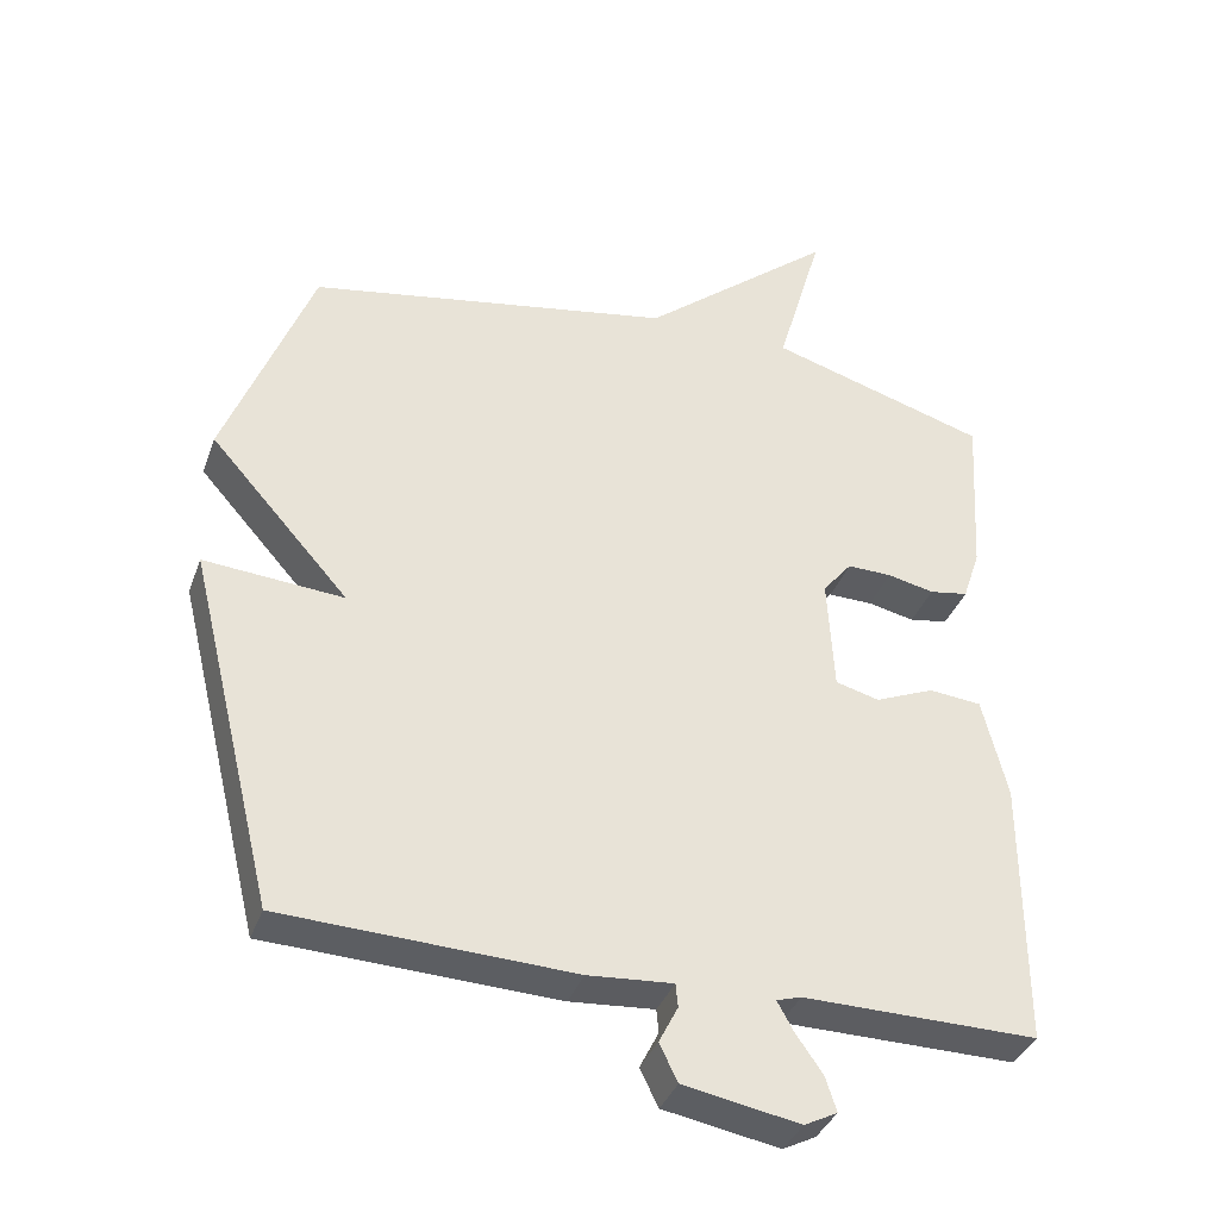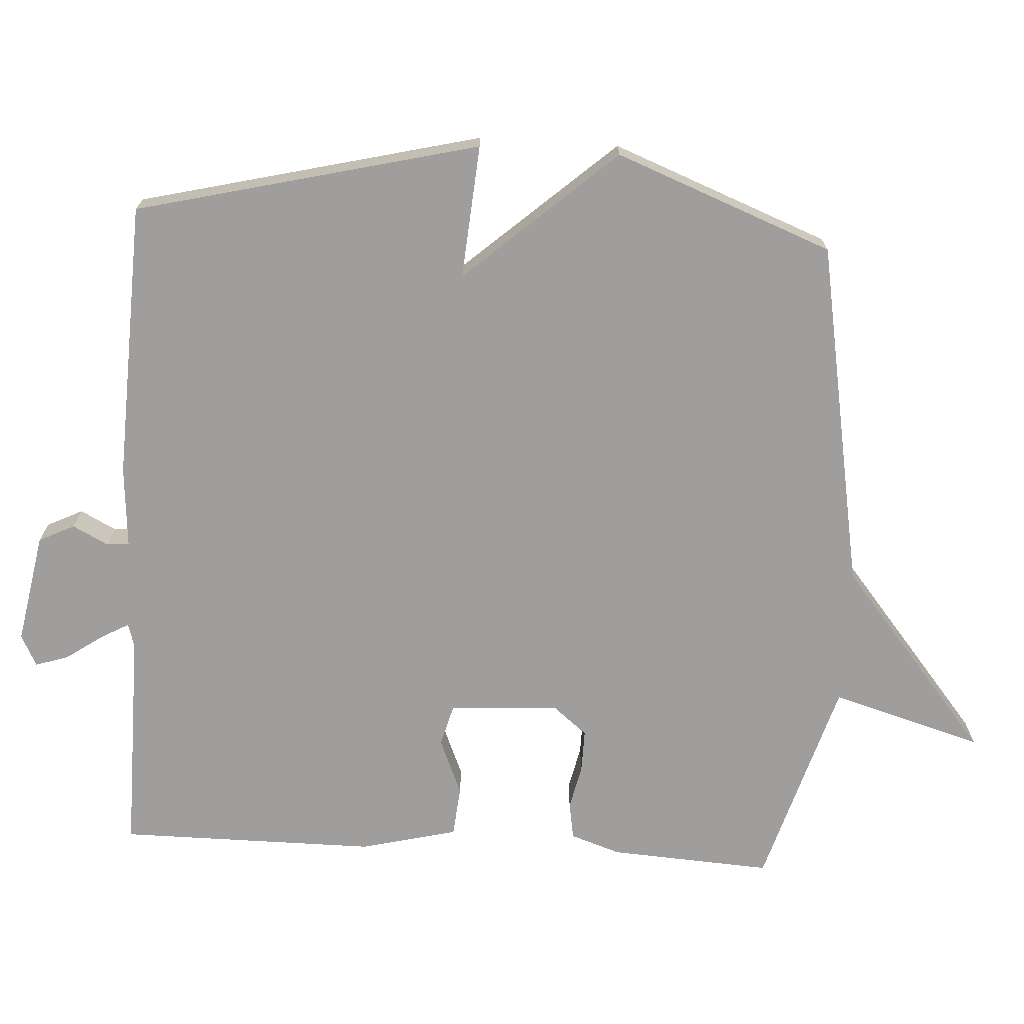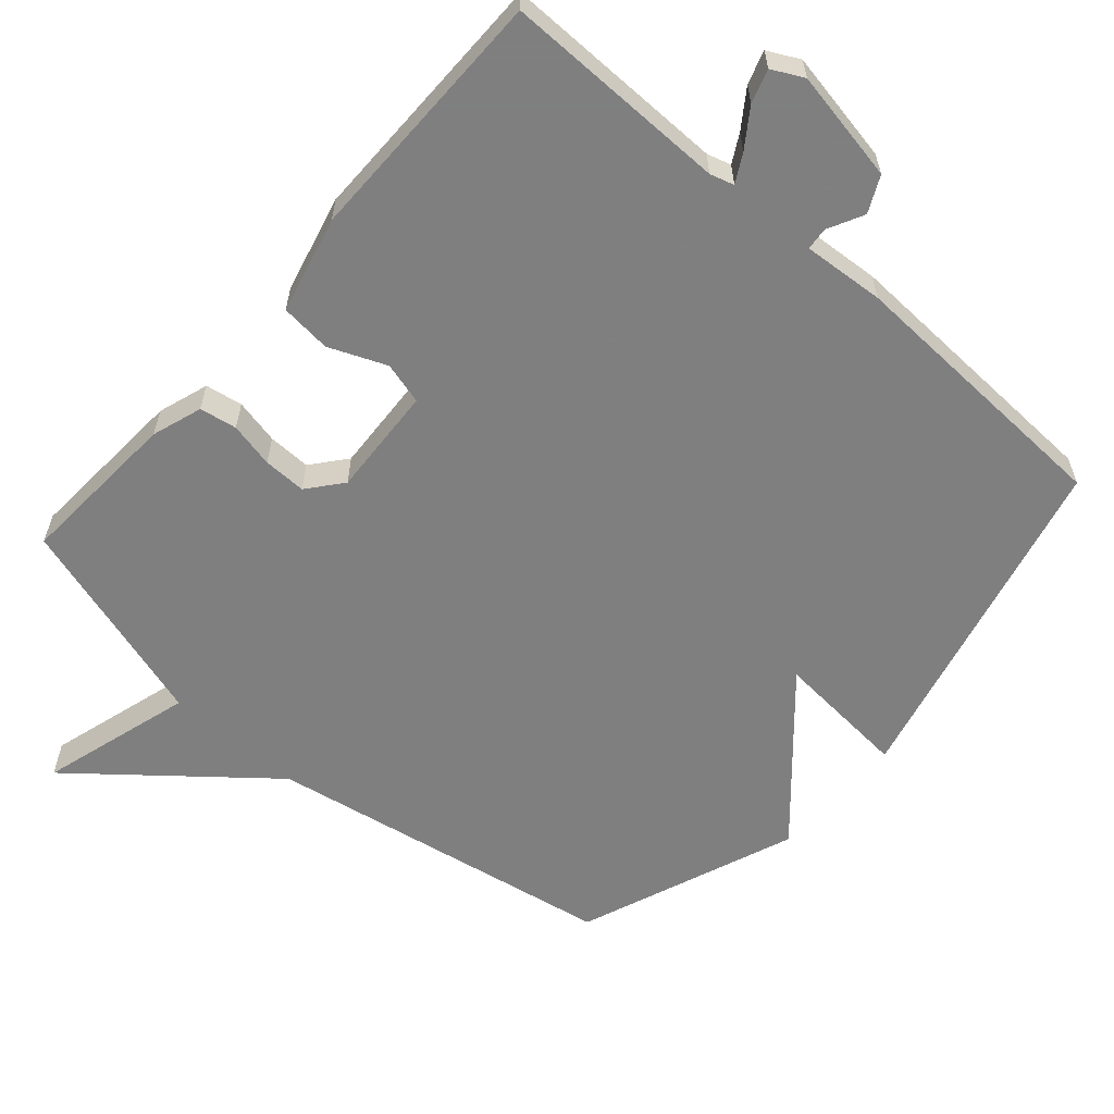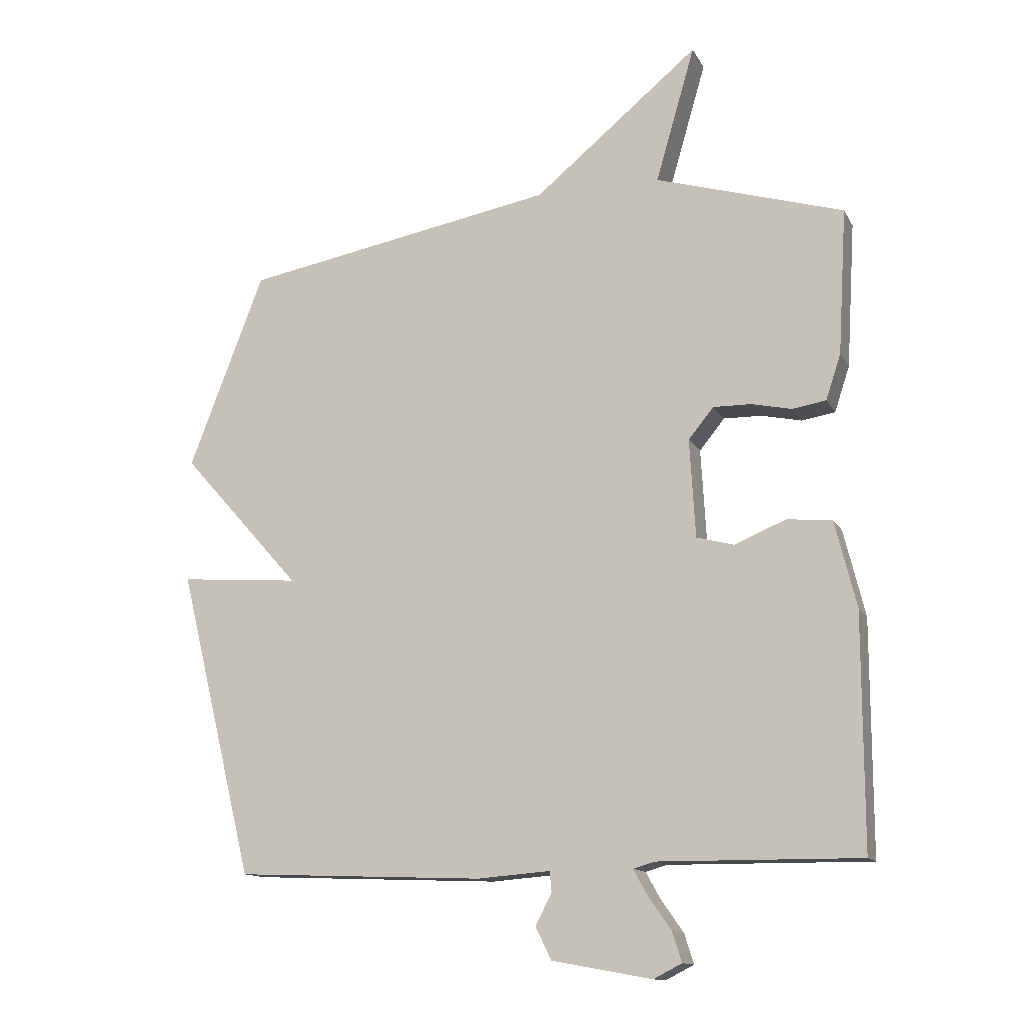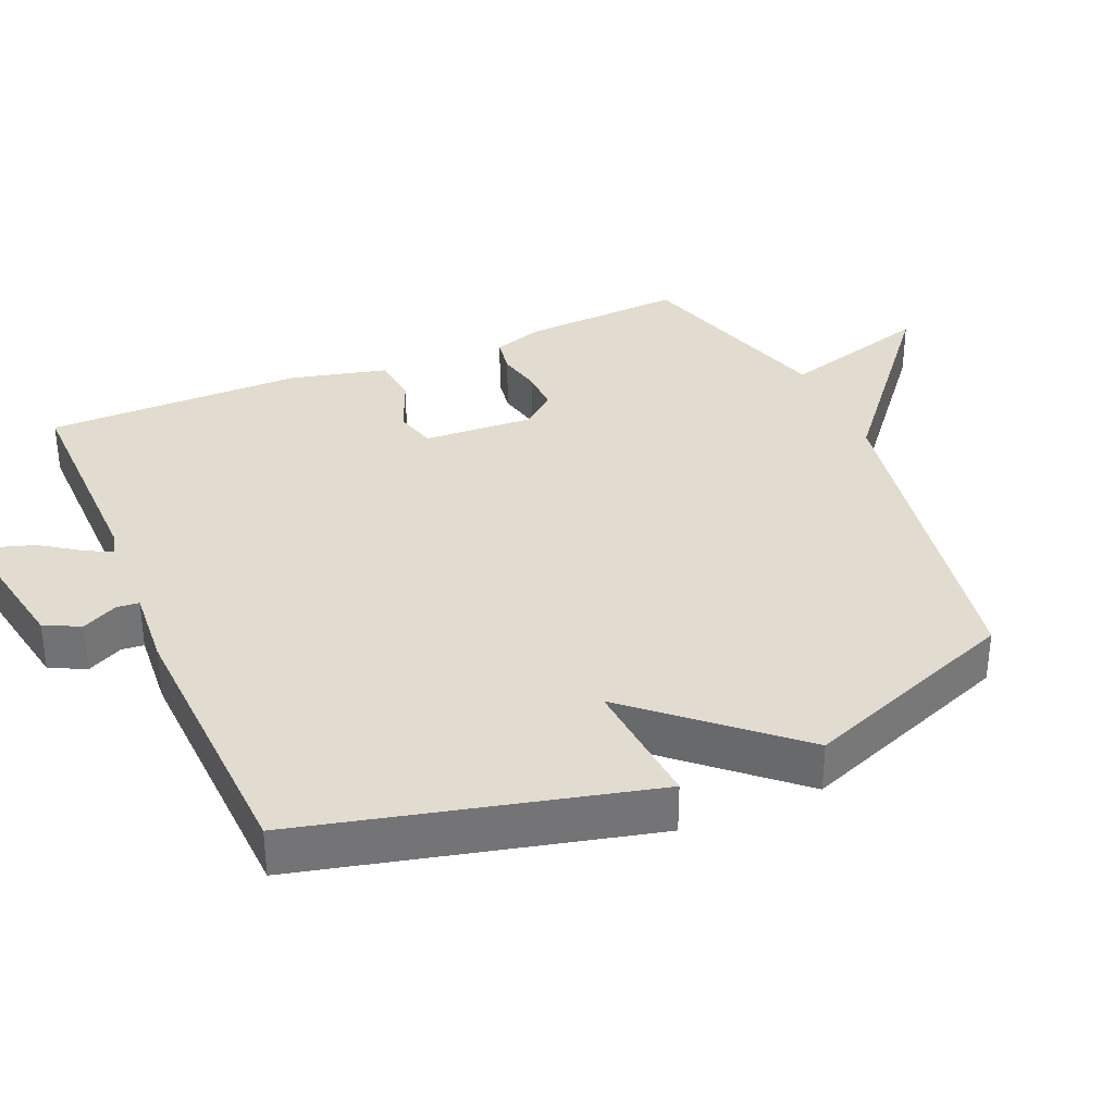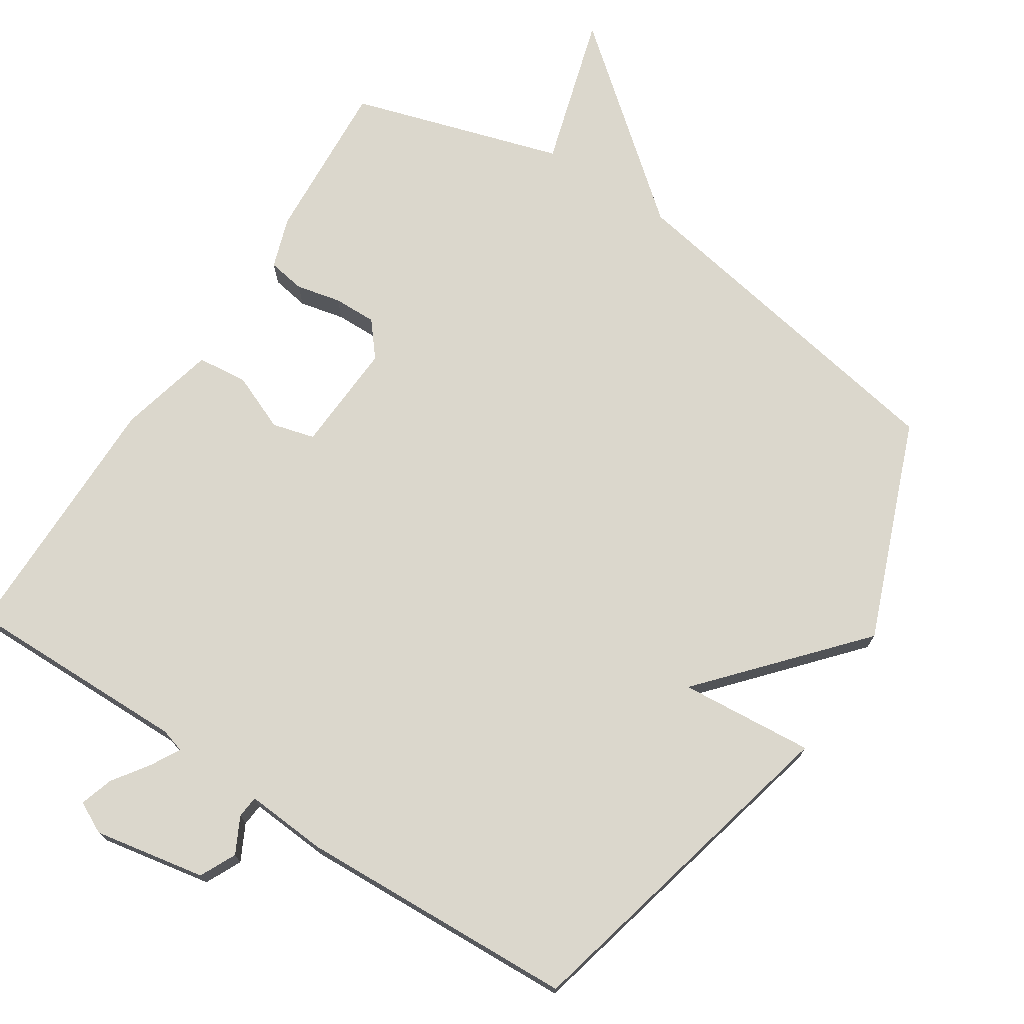
<metadata>
{"format":"obj","ext":"obj","renderer":"f3d","projection":"perspective","resolution":1024,"background":"white","views":[{"elev":-36.7,"azim":-18.7,"up":"+Z"},{"elev":-71.0,"azim":-93.4,"up":"+Y"},{"elev":-59.9,"azim":138.7,"up":"+Y"},{"elev":-13.3,"azim":19.2,"up":"+Z"},{"elev":34.2,"azim":-113.3,"up":"+Y"},{"elev":73.2,"azim":-147.2,"up":"+Y"}]}
</metadata>
<code>
v -0.5 0.07 -0.5
v -0.62 0.07 -0.011
v -0.429 0.07 -0.026
v -0.62 0.07 0.189
v -0.5 0.07 0.5
v 0 0.07 0.59
v 0.263 0.07 0.807
v 0.2 0.07 0.59
v 0.5 0.07 0.5
v 0.486 0.07 0.268
v 0.462 0.07 0.196
v 0.409 0.07 0.187
v 0.345 0.07 0.201
v 0.284 0.07 0.202
v 0.244 0.07 0.153
v 0.253 0.07 -0.004
v 0.313 0.07 -0.02
v 0.394 0.07 0.014
v 0.466 0.07 0.007
v 0.5 0.07 -0.131
v 0.5 0.07 -0.5
v 0.179 0.07 -0.497
v 0.145 0.07 -0.507
v 0.167 0.07 -0.547
v 0.204 0.07 -0.6
v 0.219 0.07 -0.647
v 0.174 0.07 -0.67
v 0.015 0.07 -0.641
v -0.01 0.07 -0.59
v 0.016 0.07 -0.539
v 0.013 0.07 -0.507
v -0.103 0.07 -0.516
v -0.5 0 -0.5
v -0.62 0 -0.011
v -0.429 0 -0.026
v -0.62 0 0.189
v -0.5 0 0.5
v 0 0 0.59
v 0.263 0 0.807
v 0.2 0 0.59
v 0.5 0 0.5
v 0.486 0 0.268
v 0.462 0 0.196
v 0.409 0 0.187
v 0.345 0 0.201
v 0.284 0 0.202
v 0.244 0 0.153
v 0.253 0 -0.004
v 0.313 0 -0.02
v 0.394 0 0.014
v 0.466 0 0.007
v 0.5 0 -0.131
v 0.5 0 -0.5
v 0.179 0 -0.497
v 0.145 0 -0.507
v 0.167 0 -0.547
v 0.204 0 -0.6
v 0.219 0 -0.647
v 0.174 0 -0.67
v 0.015 0 -0.641
v -0.01 0 -0.59
v 0.016 0 -0.539
v 0.013 0 -0.507
v -0.103 0 -0.516
f 1 2 3
f 32 1 3
f 31 32 3
f 28 29 30
f 27 28 30
f 26 27 30
f 25 26 30
f 24 25 30
f 23 24 30 31
f 4 5 6
f 3 4 6
f 31 3 6
f 23 31 6
f 22 23 6
f 20 21 22
f 19 20 22
f 18 19 22
f 17 18 22
f 16 17 22
f 15 16 22 6
f 11 12 13
f 10 11 13
f 9 10 13
f 8 9 13
f 8 13 14
f 6 7 8
f 6 8 14 15
f 35 34 33
f 35 33 64
f 35 64 63
f 62 61 60
f 62 60 59
f 62 59 58
f 62 58 57
f 62 57 56
f 63 62 56 55
f 38 37 36
f 38 36 35
f 38 35 63
f 38 63 55
f 38 55 54
f 54 53 52
f 54 52 51
f 54 51 50
f 54 50 49
f 54 49 48
f 38 54 48 47
f 45 44 43
f 45 43 42
f 45 42 41
f 45 41 40
f 46 45 40
f 40 39 38
f 47 46 40 38
f 1 33 34 2
f 2 34 35 3
f 3 35 36 4
f 4 36 37 5
f 5 37 38 6
f 6 38 39 7
f 7 39 40 8
f 8 40 41 9
f 9 41 42 10
f 10 42 43 11
f 11 43 44 12
f 12 44 45 13
f 13 45 46 14
f 14 46 47 15
f 15 47 48 16
f 16 48 49 17
f 17 49 50 18
f 18 50 51 19
f 19 51 52 20
f 20 52 53 21
f 21 53 54 22
f 22 54 55 23
f 23 55 56 24
f 24 56 57 25
f 25 57 58 26
f 26 58 59 27
f 27 59 60 28
f 28 60 61 29
f 29 61 62 30
f 30 62 63 31
f 31 63 64 32
f 32 64 33 1

</code>
